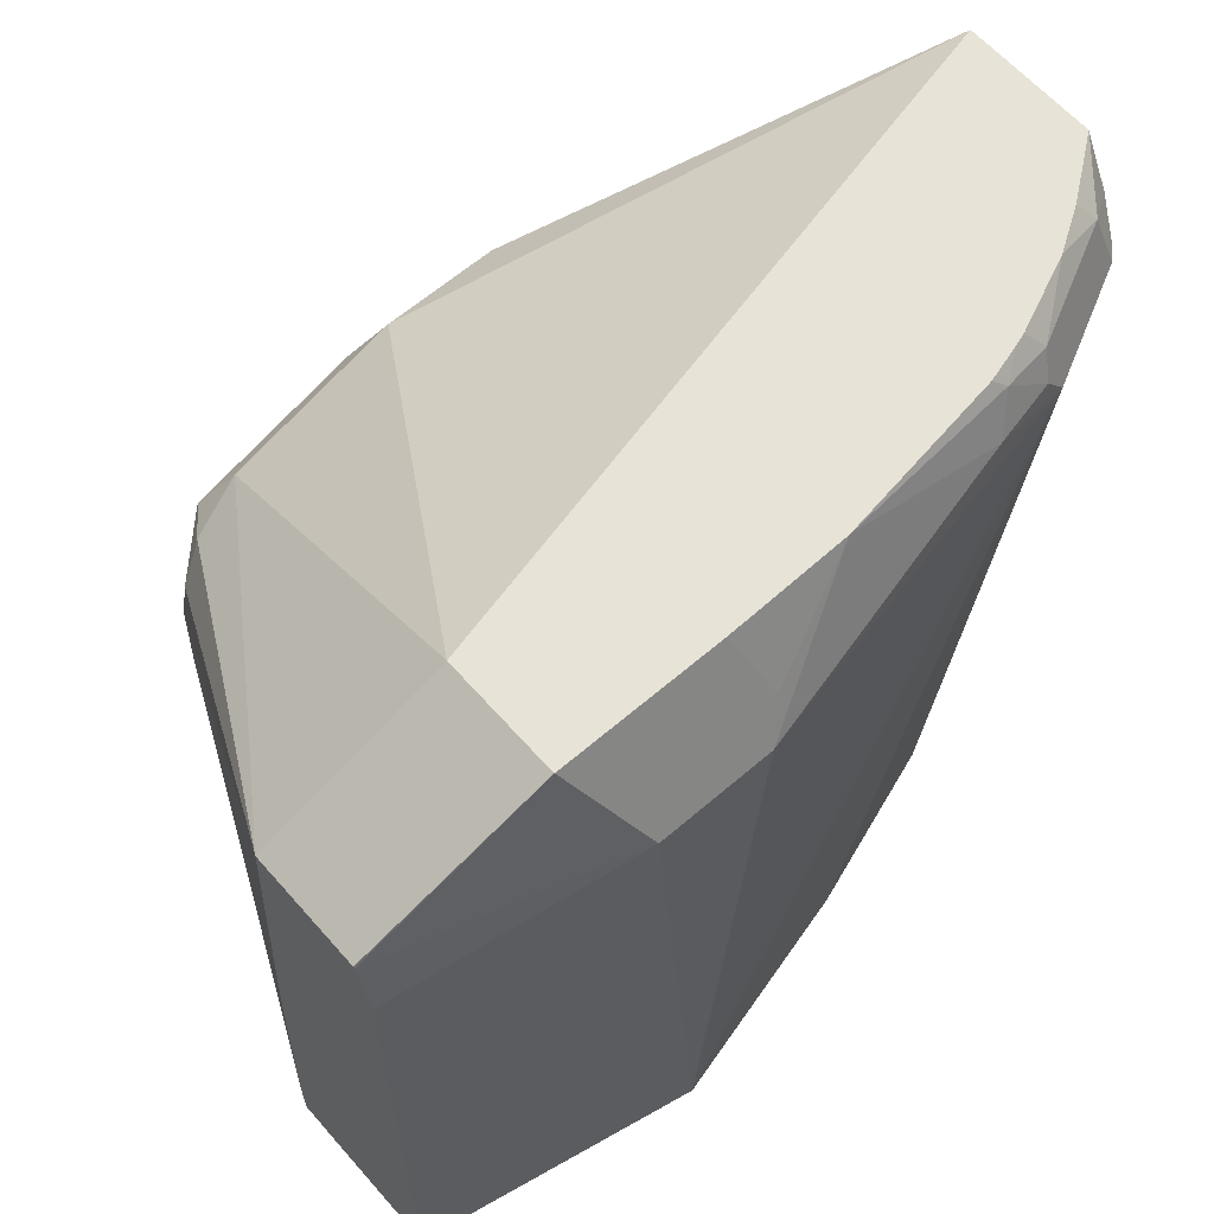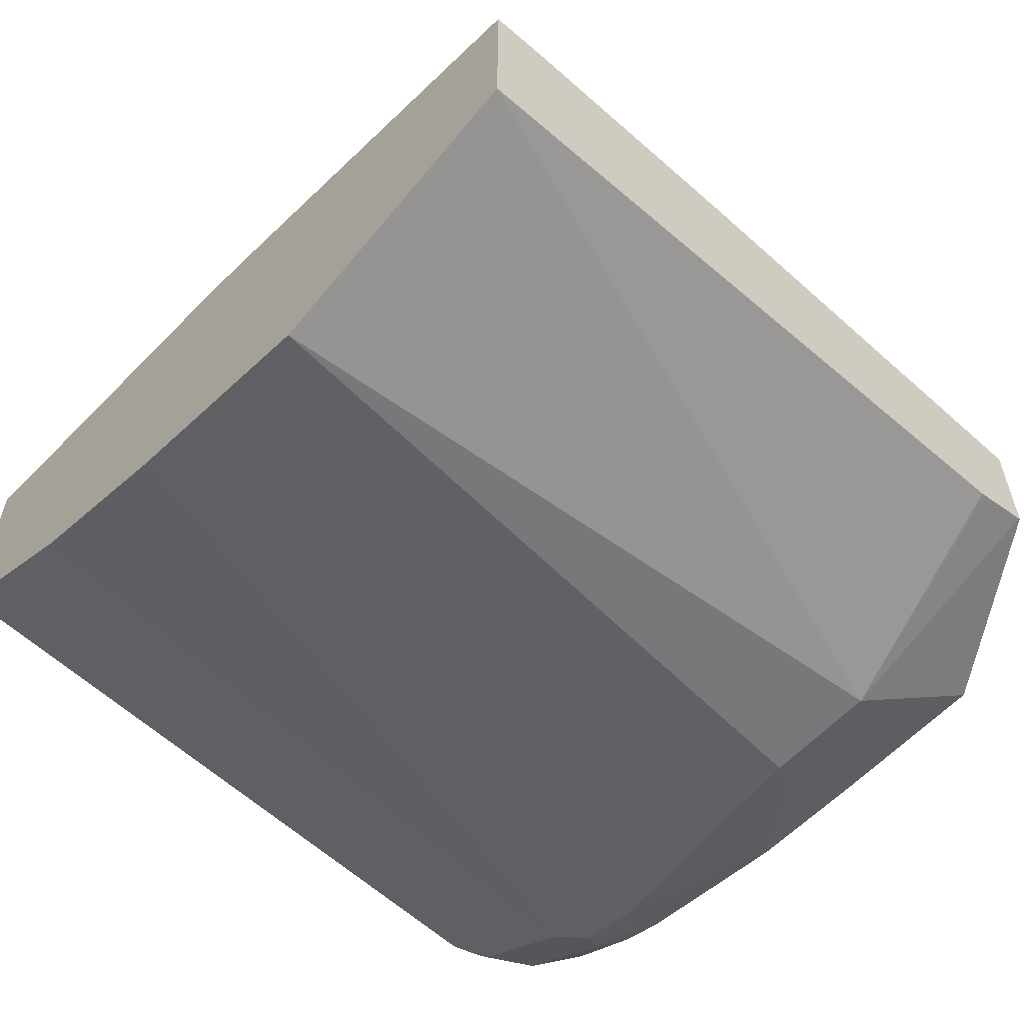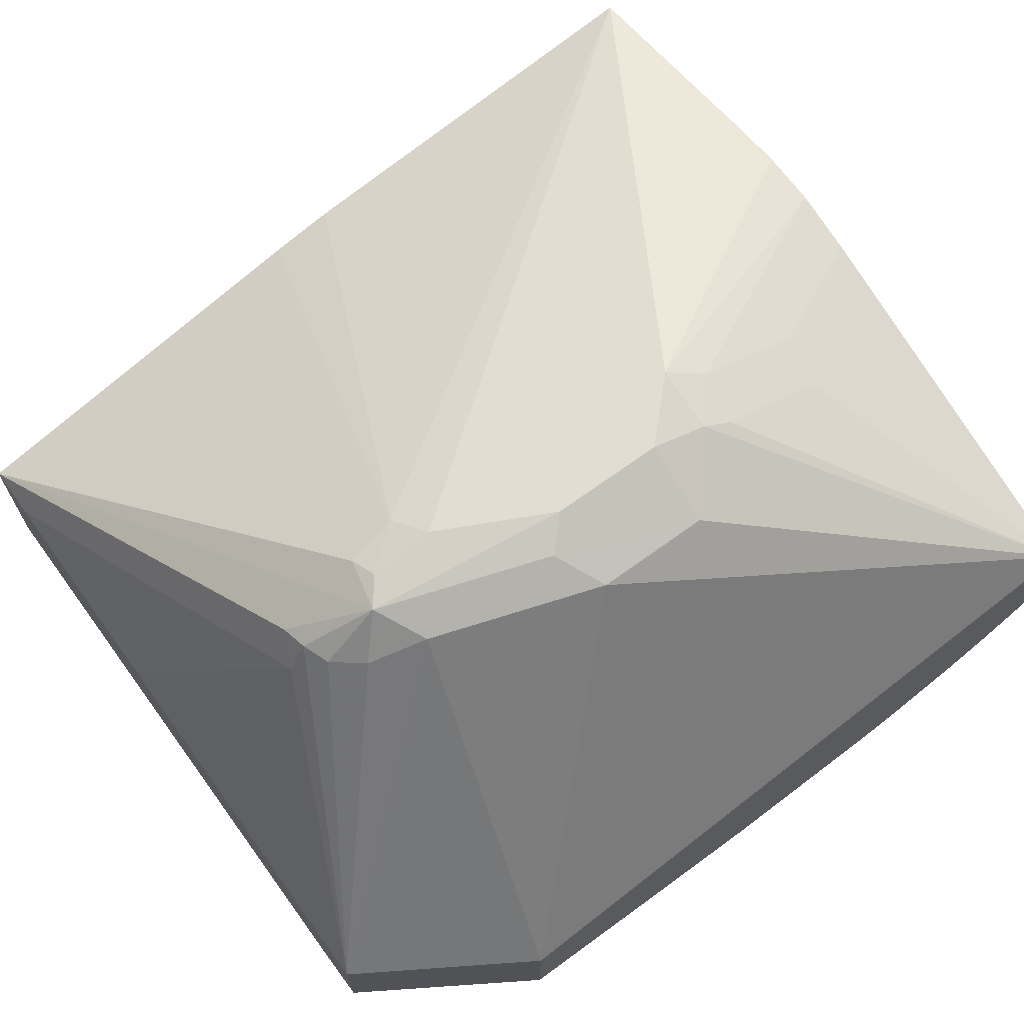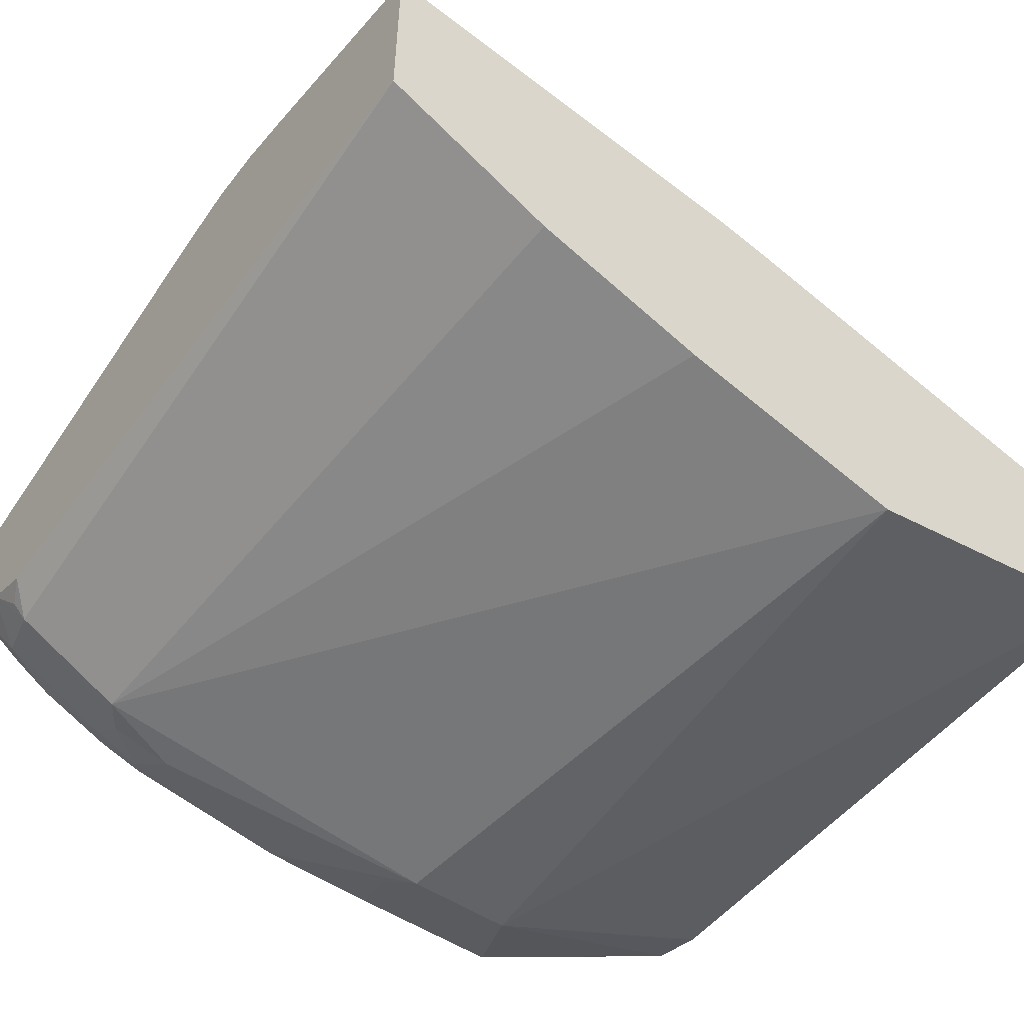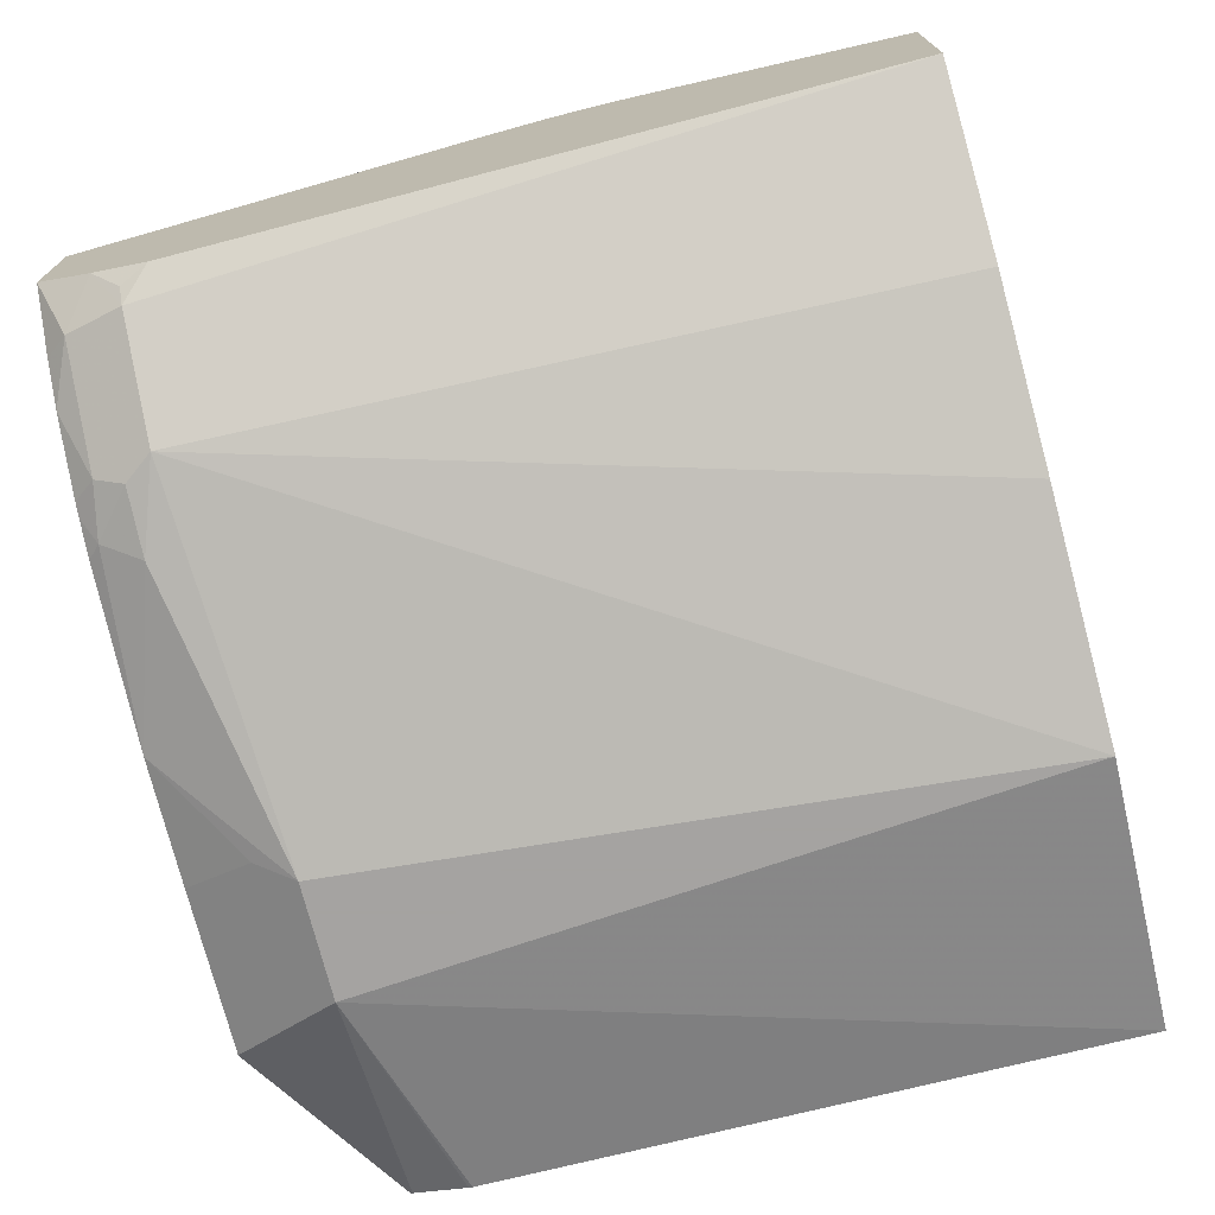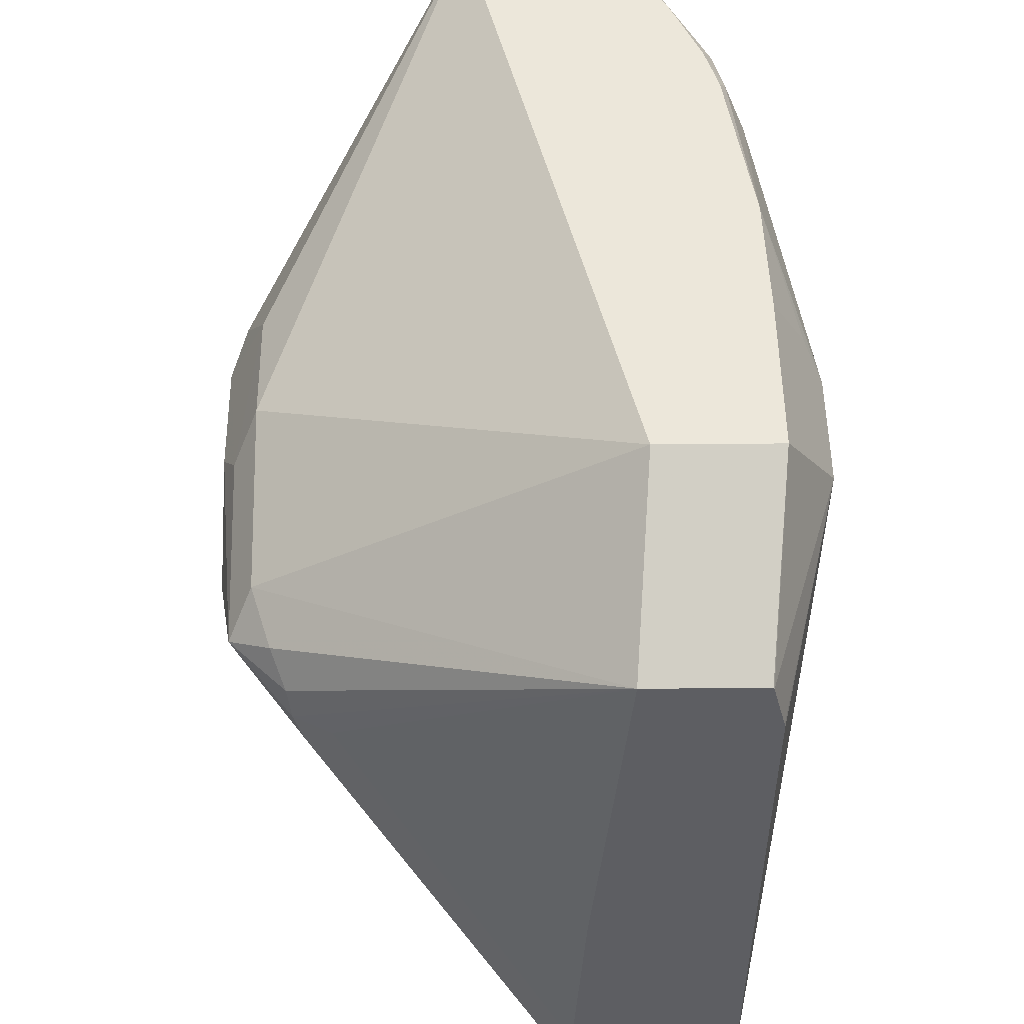
<metadata>
{"format":"obj","ext":"obj","renderer":"f3d","projection":"perspective","resolution":1024,"background":"white","views":[{"elev":62.3,"azim":138.8,"up":"+Y"},{"elev":-57.6,"azim":48.4,"up":"+Z"},{"elev":68.6,"azim":143.9,"up":"+Z"},{"elev":-51.0,"azim":-36.5,"up":"+Z"},{"elev":-73.1,"azim":-75.9,"up":"+Z"},{"elev":50.8,"azim":89.4,"up":"+Y"}]}
</metadata>
<code>
v -0.2403 0.07819 -0.4656
v -0.2403 -0.2006 -0.5116
v -0.2403 -0.2006 -0.4415
v -0.1805 -0.2006 -0.5415
v -0.1003 -0.2006 -0.4613
v 0.05991 -0.2006 -0.5616
v -0.04013 -0.2006 -0.5817
v -0.1204 -0.2006 -0.5616
v -0.1905 0.05014 -0.5566
v -0.2307 0.05014 -0.5365
v -0.1855 0.07019 -0.5516
v -0.183 0.06015 -0.5566
v -0.1671 0.07352 -0.5549
v -0.1747 0.07819 -0.5491
v -0.1795 0.07819 -0.5476
v -0.2051 0.07819 -0.5365
v -0.2256 0.07019 -0.5315
v -0.2403 0.05947 -0.5222
v -0.2403 0.07819 -0.5121
v -0.2196 0.07819 -0.5275
v -0.1625 0.07819 -0.5526
v -0.1023 0.07819 -0.5616
v -0.1605 0.06015 -0.5616
v -0.06017 0.04009 -0.5817
v -0.06687 0.05347 -0.575
v -0.05917 0.07819 -0.5626
v -0.002061 0.07819 -0.5626
v -0.2403 0.04045 -0.5293
v -0.2357 0.05014 -0.5315
v -0.001945 0.07819 -0.5215
v -0.001945 0.07819 -0.5626
v 0.05991 0.03983 -0.5567
v 0.05991 0.04056 -0.5564
v 0.05991 0.04056 -0.5164
v -0.02008 -0.01339 -0.3945
v -0.08024 0.006665 -0.3945
v -0.1204 0.006665 -0.3945
v -0.07021 -0.01004 -0.3861
v -0.01004 -0.03009 -0.3861
v -0.08024 -0.02008 -0.3811
v -0.1204 -0.02008 -0.3811
v -0.1404 -0.01757 -0.3861
v -0.1404 -0.04014 -0.3811
v -0.1538 -0.03345 -0.3878
v -0.1504 -0.01506 -0.3911
v -0.1905 -0.01506 -0.4112
v -0.1939 -0.03345 -0.4078
v -0.2403 -0.07987 -0.4212
v -0.2403 -0.05733 -0.4262
v -0.2403 -0.1003 -0.4212
v -0.2403 -0.1203 -0.4246
v -0.04013 -0.04014 -0.3811
v -0.01756 -0.04014 -0.3861
v -0.01506 -0.05015 -0.3911
v -0.03345 -0.05351 -0.3878
v -0.07772 -0.2006 -0.4663
v 0.05991 -0.2006 -0.5014
v 0.05991 0.02005 -0.5616
v 0.05991 0.02135 -0.5613
v -0.02008 0.04009 -0.5817
v 0.05991 -0.1003 -0.5053
v 0.05991 -0.1805 -0.5014
v 0.02006 -0.04012 -0.4212
v 0.01337 -0.04012 -0.4078
v 0.01504 -0.05016 -0.4112
v 0.01003 -0.03009 -0.4062
v 3.45e-06 -0.02006 -0.4011
f 53 54 39
f 41 43 40
f 40 52 39
f 53 39 52
f 40 43 52
f 56 5 57
f 56 55 5
f 53 52 55
f 55 52 3
f 55 3 5
f 56 57 55
f 52 43 3
f 53 55 54
f 51 50 3
f 44 45 46
f 51 43 50
f 50 43 48
f 50 48 3
f 48 1 3
f 49 1 48
f 49 46 1
f 47 46 49
f 47 49 48
f 47 48 44
f 47 44 46
f 46 45 1
f 42 37 1
f 42 1 45
f 6 57 5
f 51 3 43
f 6 34 57
f 67 34 35
f 44 48 43
f 42 45 44
f 55 57 54
f 54 57 39
f 36 39 35
f 66 64 34
f 67 66 34
f 67 35 39
f 67 39 66
f 66 39 64
f 65 64 39
f 65 39 57
f 63 65 57
f 63 64 65
f 63 34 64
f 33 34 6
f 63 61 34
f 62 63 57
f 62 57 61
f 61 57 34
f 9 24 7
f 32 60 27
f 27 60 24
f 60 7 24
f 60 6 7
f 58 6 60
f 59 58 60
f 59 60 32
f 59 32 58
f 32 33 58
f 58 33 6
f 62 61 63
f 42 44 43
f 23 9 12
f 42 41 37
f 13 22 23
f 13 21 22
f 14 21 13
f 14 15 21
f 15 16 21
f 16 19 21
f 20 19 16
f 20 16 17
f 20 17 19
f 17 18 19
f 17 10 18
f 11 10 17
f 11 17 16
f 11 16 15
f 11 15 14
f 11 14 13
f 11 13 12
f 11 12 9
f 10 9 2
f 4 2 9
f 8 4 9
f 8 9 7
f 8 7 4
f 4 7 6
f 4 6 5
f 4 5 3
f 4 3 2
f 2 3 1
f 42 43 41
f 13 23 12
f 23 24 9
f 11 9 10
f 22 25 24
f 38 37 41
f 23 22 24
f 38 41 40
f 38 40 39
f 38 39 36
f 38 36 37
f 36 1 37
f 30 36 35
f 30 35 34
f 30 34 33
f 31 30 33
f 31 33 32
f 31 32 27
f 31 27 30
f 30 1 36
f 28 2 1
f 26 24 25
f 26 25 22
f 30 27 1
f 26 27 24
f 26 22 27
f 21 19 27
f 19 1 27
f 22 21 27
f 19 28 1
f 18 28 19
f 29 28 18
f 29 10 28
f 29 18 10
f 10 2 28

</code>
